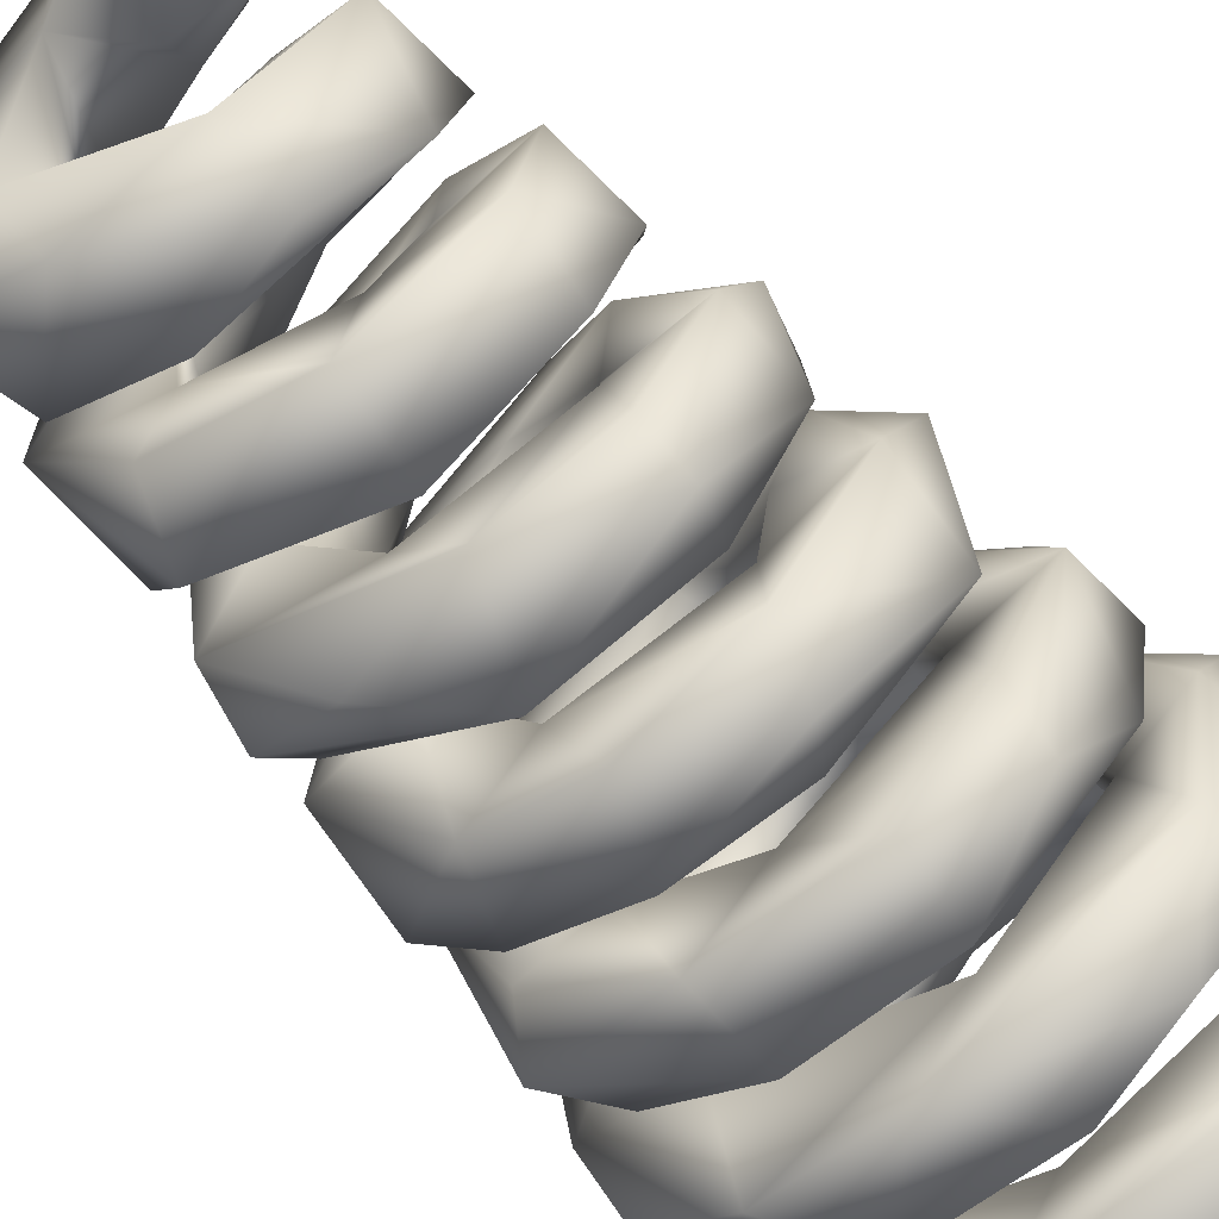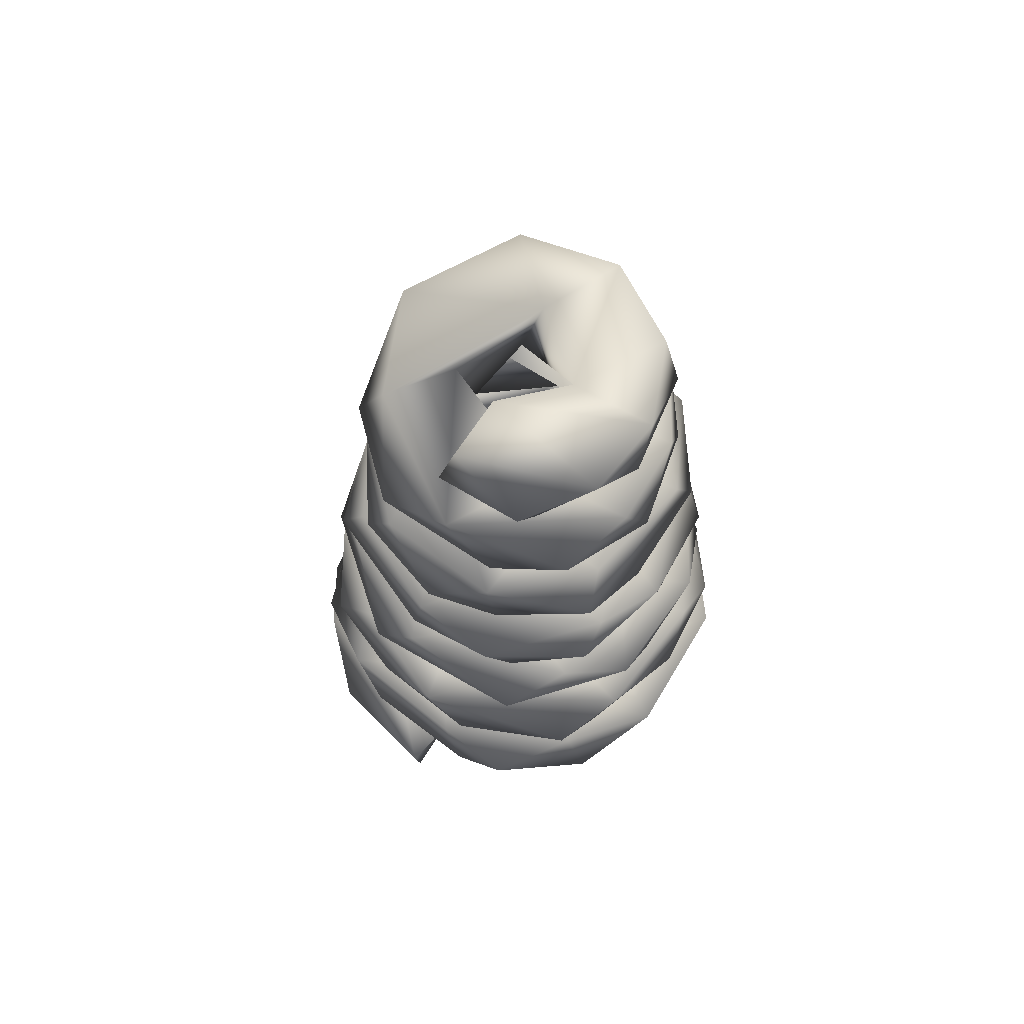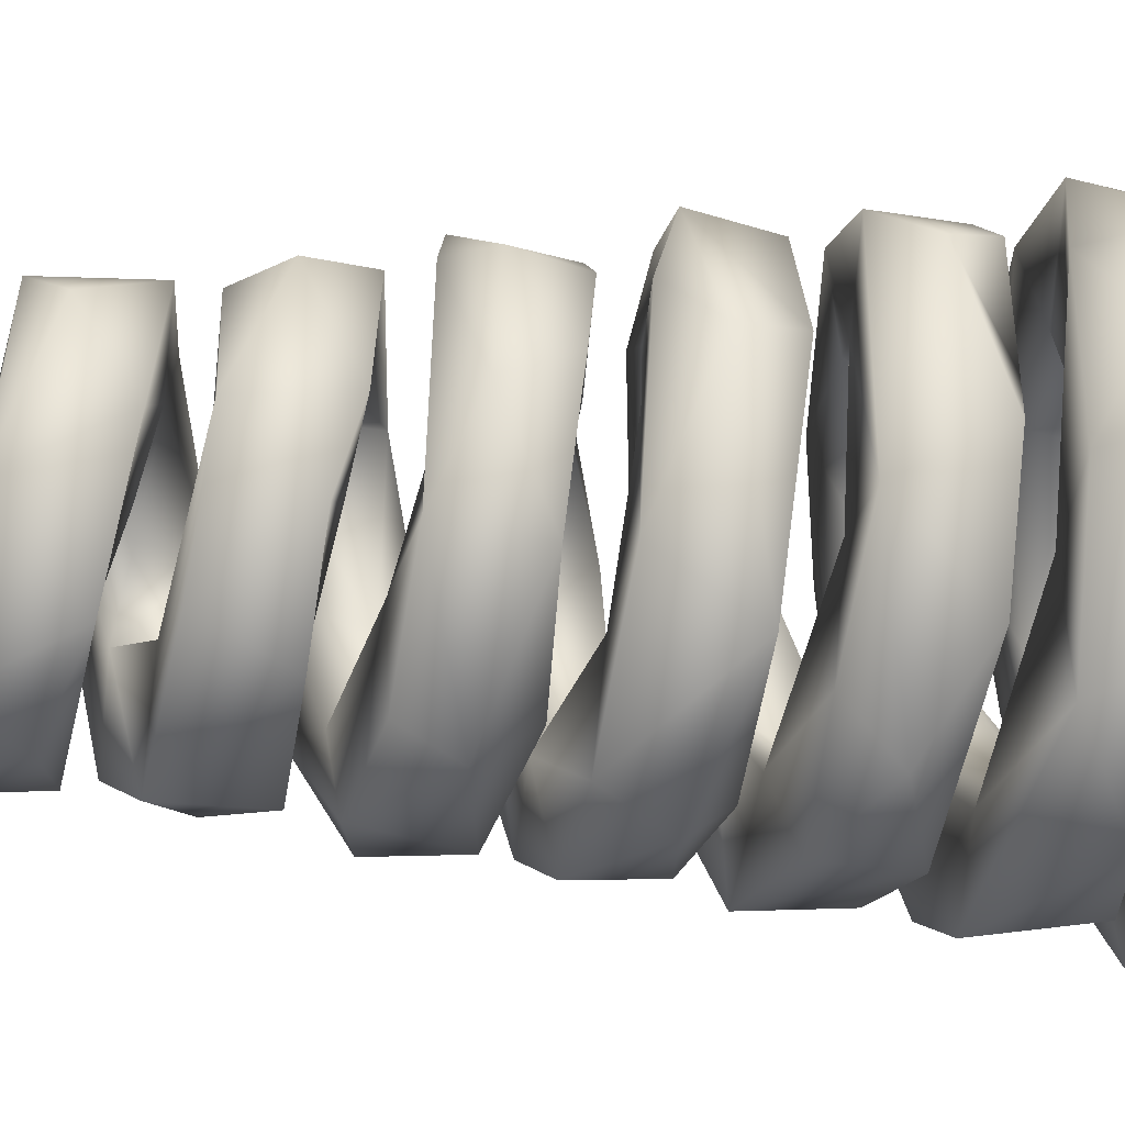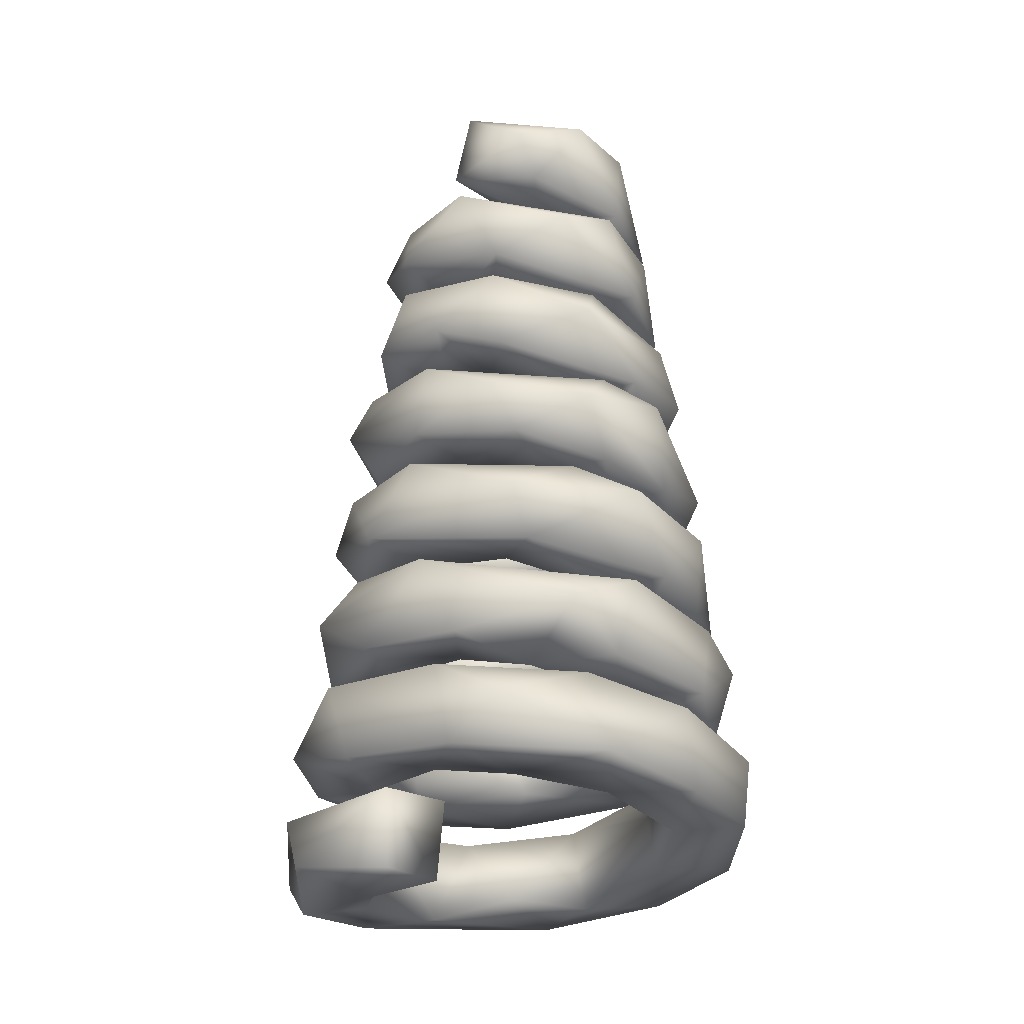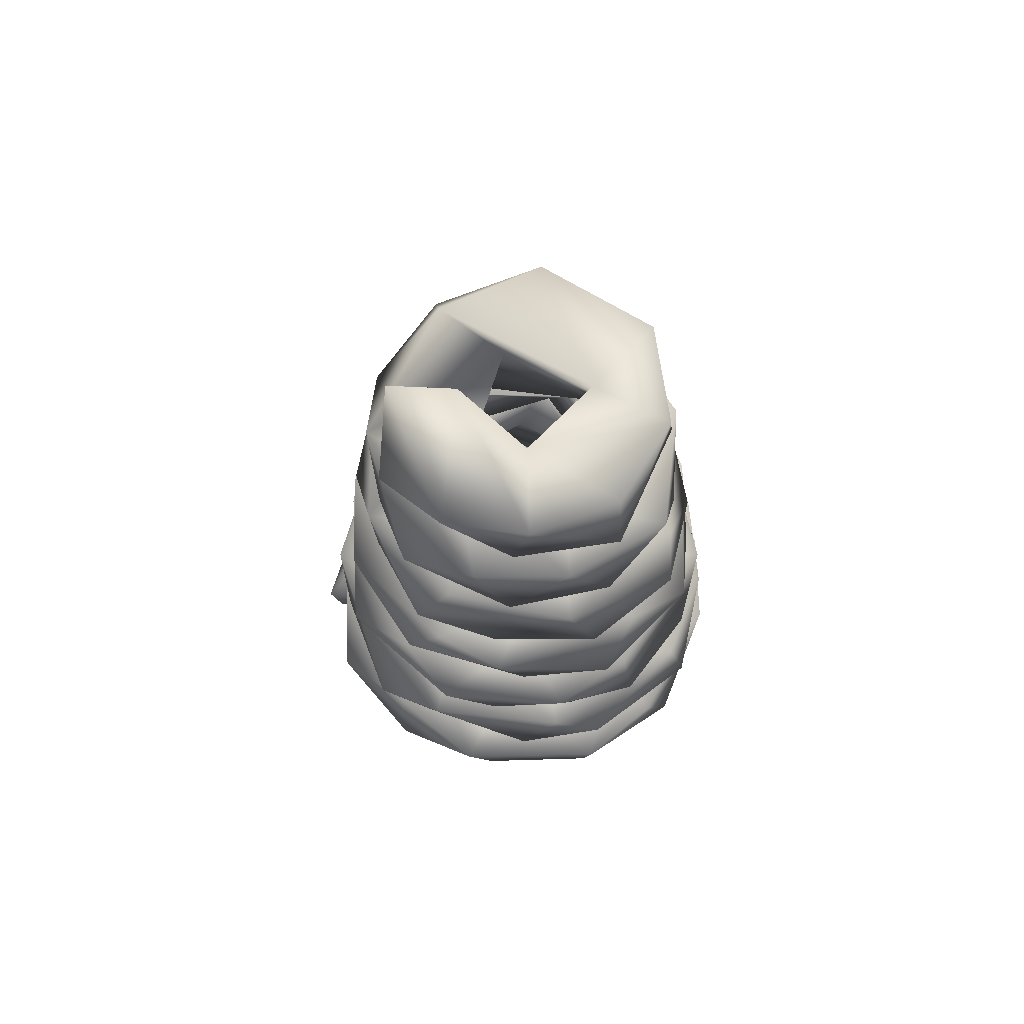
<metadata>
{"format":"obj","ext":"obj","renderer":"f3d","projection":"perspective","resolution":1024,"background":"white","views":[{"elev":-63.8,"azim":42.1,"up":"+Y"},{"elev":71.6,"azim":121.8,"up":"+Z"},{"elev":-10.3,"azim":81.2,"up":"+Y"},{"elev":-26.1,"azim":120.4,"up":"+Z"},{"elev":74.6,"azim":179.5,"up":"+Z"}]}
</metadata>
<code>
v 38.47 57.21 28.4
v 38.33 67.89 20.61
v 40.1 65.62 32.96
v 39.45 65.9 42.01
v 42.84 79.27 22.22
v 42.47 46.53 26.19
v 47.19 41.49 21.19
v 39.93 53.21 19.2
v 44.77 50.73 31.09
v 41.8 49.16 37.28
v 44.15 48.63 49.28
v 45.3 61.54 19.5
v 45.9 60.57 28.66
v 40.39 55.36 41.05
v 48.47 47.33 44.3
v 40.83 65.91 55.36
v 47.59 55.28 70.38
v 43.56 58.28 67.89
v 51.35 62.54 67.22
v 46.07 52.04 74.21
v 46.39 59.81 93.8
v 38.29 67.91 29.99
v 41.8 60.7 45.22
v 46.11 63.04 42.65
v 42.56 64.32 59.64
v 43.92 52.82 59.18
v 50.98 64.63 59.19
v 51.42 59.74 71.1
v 43.53 64.08 72.95
v 46.35 70.12 81.92
v 46.31 67.66 86.21
v 47.33 63.38 98.1
v 49.58 73.37 21.74
v 50.49 75.44 31.05
v 41.74 76.94 38.2
v 49.87 70.2 34.58
v 43.52 75.72 43.36
v 42.4 72.49 47.55
v 47.49 75.73 60.5
v 43.62 73.1 65.75
v 50.03 77.15 70.31
v 49.05 73.81 73.31
v 46.26 74.62 78.35
v 47.89 72.42 94.25
v 45.84 80.97 30.79
v 49.44 80.9 34.67
v 49.23 81.35 49.08
v 52.83 82.1 64.72
v 56.73 38.28 17.71
v 59.18 37.67 26.16
v 56.22 47.56 17.61
v 52.83 49.97 26.99
v 55.43 40.79 30.48
v 50.97 41.33 38.19
v 50.58 53.08 40.77
v 58.25 41.53 43.42
v 47.75 49.91 54.21
v 58.64 41.15 52.17
v 53.97 44.73 65.36
v 50.19 47.1 57.32
v 47.45 53.44 80.28
v 55.13 49.23 92.2
v 49.64 54.73 20.66
v 50.08 56.33 33.3
v 57.6 50.05 43.64
v 56.14 55.43 59.3
v 47.07 57.36 83.9
v 52.61 47.28 85.76
v 52.3 61.3 80.82
v 59.64 54.37 82.08
v 56.76 59.39 96.67
v 56.96 57.52 91.77
v 49.45 54.63 105.1
v 52.66 51 96.61
v 62.41 47.69 94.78
v 50.05 63.96 47.52
v 50.16 68.64 41.64
v 54.67 59.51 74.49
v 53.5 64.34 85.11
v 48.18 65.67 107.8
v 52.8 73.92 26.68
v 55.4 74.25 47.85
v 48.99 66.51 55.71
v 54.47 70.63 51.76
v 59.73 73.62 63.01
v 52.67 69.93 69.48
v 57.97 71.96 74.22
v 58.45 72.72 83.23
v 57.66 80.15 83.69
v 58.56 70.33 96.05
v 53.05 75.97 100.9
v 53.41 74.08 109
v 58.9 80.15 22.59
v 59.58 77.56 44.48
v 58.52 85.23 45.29
v 50.4 79.7 57.27
v 62.63 77.11 58.35
v 62.68 82.39 62.08
v 54.74 80.95 76.96
v 53.59 77.54 87.55
v 58.04 78.52 96.75
v 54.23 86.57 23.39
v 53.04 85.56 41.83
v 56.78 83.1 48.46
v 71.57 37.89 19.02
v 68.99 46.82 16.22
v 72.51 40.67 15.52
v 63.34 39.23 38.44
v 60 47.66 29.93
v 69.02 46.8 38.63
v 63.31 51.39 56.16
v 60.58 42.98 56.12
v 64.12 42.47 64.08
v 62.15 44.18 68.75
v 60.21 50.73 65.27
v 55.24 44.61 75.85
v 66.35 46.27 81.3
v 68.01 46.5 90.04
v 60.7 47.44 103.8
v 64.63 45.8 25.95
v 53.92 54.94 52.27
v 67.84 53.04 67.86
v 62.71 54.41 73.04
v 60.59 52.06 78.28
v 68.94 56.19 89.26
v 67.54 56.85 93.45
v 55.77 61.33 106.4
v 56 64.54 90.24
v 64.66 56.31 102.2
v 62.44 75.55 71.53
v 64.35 72.45 76.73
v 64.53 71.75 88.98
v 58.71 68.69 99.67
v 62.43 68.78 109.5
v 67.87 68.46 102.1
v 64.64 78.72 31.83
v 59.36 77.52 35.63
v 62.54 86.13 36.3
v 66.18 83.75 49.41
v 64.99 75.4 50.33
v 71.68 79.41 62.79
v 65.92 80.57 75.38
v 64.23 79.84 88.46
v 70.73 77.76 85.8
v 63.84 77.58 101.3
v 62.3 77.66 110.4
v 53.56 87.19 30.89
v 58.18 84.7 56.76
v 69.63 39.94 29.98
v 75.09 53.02 20.23
v 72.8 50.2 28.3
v 71.5 42.49 42.32
v 72.84 43.08 50.36
v 71.11 46.47 54.07
v 65.13 49.32 51.16
v 75.4 47.29 63.76
v 73.91 43.97 58.19
v 75.07 50.64 66.42
v 66.49 45.62 77.83
v 71.82 48.62 96.53
v 64.12 49.41 34.59
v 74.57 55.69 31.66
v 70.58 53.85 46.17
v 74.22 56.62 53.51
v 73.99 56.46 62.58
v 70.31 58.06 71.78
v 69.23 56.57 80.03
v 74.28 58.31 75.93
v 78.23 55.61 93.27
v 71.25 51.71 103.1
v 70.43 56.42 59.24
v 73.6 62.75 65.74
v 71.83 64.33 78.34
v 70.26 64.05 91.01
v 68.13 60.84 98.8
v 68.69 62.93 105.4
v 76.26 61.69 104.9
v 69.12 63.68 112.7
v 71.67 71.17 63.69
v 70.44 70.08 86.24
v 77.97 68.62 90.67
v 69.4 69.41 99.66
v 74.03 71.75 103.1
v 69.71 77.74 24.4
v 66.77 77.59 36.57
v 72.31 79.77 72.81
v 67.89 78.8 97.91
v 75.13 76.19 95.11
v 70.79 76.56 110.6
v 66.86 86.89 23.8
v 69.77 87.45 32.02
v 74.74 81.97 37.54
v 71.97 83.8 57.59
v 65.47 83.18 71.46
v 79.11 42.77 24.07
v 78.74 42.9 31.41
v 84.32 51.37 36.47
v 81.07 47.37 45.76
v 83.91 56.01 40.35
v 80.84 52.25 50.16
v 77.25 47.76 71.36
v 78.32 53.97 14.38
v 78.79 52.27 24.6
v 79.17 61.25 36.04
v 72.73 52.15 41.42
v 83.22 55.25 54
v 83.11 60.56 62.16
v 76.78 50.56 76.06
v 81.99 61.73 74.74
v 78.36 52.71 81.04
v 78.86 56.4 88.25
v 79.58 62.76 14.58
v 80.9 64.42 22.49
v 78.47 61.61 27.12
v 77.21 62.17 48.6
v 73.61 67.54 56.11
v 74.7 68.2 51.93
v 81.98 60.38 66.51
v 80 72.51 64.7
v 81.39 62.62 79.99
v 78.84 64.01 100.1
v 76.03 63.6 113.5
v 77.28 63.88 39.72
v 74.4 73.68 33.8
v 78.57 80.36 34.53
v 77.1 72.54 37.4
v 71.15 72.68 42.12
v 71.59 75.71 46.79
v 73.67 70.41 60.38
v 71.16 69.12 72.66
v 78.97 69.84 77.53
v 79.47 69.13 86.59
v 76.86 70.38 25.63
v 80.05 74.12 50.97
v 76.74 78 60.12
v 74.31 79.06 81.5
v 76.93 71.27 107.9
v 73.42 83.74 46.24
v 75.82 79.87 69.18
v 85.58 48.99 16.55
v 88.36 62.53 13.91
v 89.43 62.79 21.91
v 85.55 55.05 27.52
v 86.62 68.38 26.47
v 85.15 68.02 39.47
v 85.97 66.13 35.78
v 85.81 63.82 48.45
v 86.25 74.37 31.46
v 83.1 73.73 56.55
v 82.22 70.26 70.7
v 78.5 82.91 25.54
v 80.59 80.33 42.74
f 1 8 6
f 8 1 2
f 4 3 14
f 14 3 10
f 8 7 6
f 15 11 23
f 14 55 24
f 16 23 11
f 57 16 11
f 19 18 59
f 67 68 21
f 4 14 24
f 16 57 83
f 26 18 25
f 28 17 29
f 29 20 61
f 29 61 30
f 80 32 73
f 2 33 12
f 34 22 13
f 39 27 25
f 25 18 40
f 40 18 41
f 18 86 41
f 31 21 44
f 22 34 45
f 46 36 3
f 16 47 38
f 16 83 96
f 147 5 45
f 7 49 50
f 51 49 8
f 7 50 6
f 53 54 9
f 11 15 56
f 58 11 56
f 59 26 60
f 114 116 20
f 64 9 3
f 1 52 13
f 64 109 9
f 66 60 26
f 28 114 17
f 19 59 115
f 61 20 116
f 70 68 67
f 68 62 21
f 21 62 72
f 119 73 74
f 13 52 63
f 24 55 77
f 65 15 23
f 76 65 23
f 76 121 65
f 66 19 115
f 79 67 31
f 81 12 33
f 77 55 36
f 83 76 84
f 84 76 82
f 28 29 42
f 85 19 27
f 88 78 87
f 79 31 100
f 91 133 32
f 133 71 32
f 81 33 93
f 94 77 137
f 47 82 38
f 37 94 95
f 39 85 27
f 41 48 40
f 100 31 44
f 100 44 101
f 102 33 5
f 93 33 102
f 147 102 5
f 45 34 147
f 96 148 47
f 48 98 39
f 108 53 149
f 106 49 51
f 52 50 120
f 109 149 53
f 54 108 110
f 58 56 152
f 115 59 113
f 61 116 159
f 116 114 159
f 68 117 118
f 120 51 52
f 161 64 55
f 155 65 121
f 122 114 28
f 124 61 159
f 78 123 28
f 117 68 70
f 70 167 117
f 71 126 75
f 62 118 72
f 74 75 119
f 124 78 69
f 70 67 79
f 72 70 79
f 72 125 70
f 86 85 130
f 127 71 134
f 134 71 133
f 91 145 133
f 92 80 134
f 84 140 97
f 139 140 82
f 194 41 130
f 100 132 79
f 143 100 101
f 101 44 90
f 101 182 187
f 190 93 102
f 138 137 46
f 147 34 136
f 95 138 103
f 228 95 94
f 148 139 104
f 96 97 148
f 41 194 48
f 98 48 194
f 194 130 186
f 147 190 102
f 191 190 147
f 49 105 50
f 149 109 151
f 152 56 205
f 157 112 154
f 113 156 115
f 161 151 109
f 151 161 162
f 65 205 56
f 155 163 65
f 210 117 167
f 168 159 208
f 167 70 125
f 125 72 118
f 169 75 126
f 75 169 160
f 122 166 172
f 173 167 125
f 129 175 126
f 230 179 172
f 88 173 180
f 90 132 174
f 182 175 129
f 146 134 178
f 227 185 226
f 94 185 227
f 94 227 228
f 216 140 217
f 234 217 140
f 97 229 235
f 130 85 230
f 186 130 230
f 135 133 145
f 251 184 190
f 138 192 185
f 136 224 191
f 238 95 228
f 148 193 139
f 148 97 193
f 194 239 98
f 239 141 98
f 236 142 99
f 105 107 195
f 107 240 195
f 120 195 203
f 151 196 149
f 197 108 196
f 153 198 200
f 158 201 114
f 243 196 151
f 243 151 214
f 199 205 223
f 199 152 205
f 163 155 215
f 164 206 154
f 156 157 206
f 165 156 207
f 211 118 210
f 170 160 169
f 221 170 169
f 212 202 150
f 150 203 213
f 214 151 162
f 214 162 204
f 223 163 215
f 206 164 217
f 216 171 165
f 172 218 158
f 181 169 126
f 125 211 232
f 129 170 221
f 222 176 177
f 233 214 224
f 225 224 204
f 246 225 204
f 227 226 223
f 227 215 228
f 229 216 165
f 207 229 165
f 230 168 209
f 220 173 231
f 180 125 232
f 135 183 177
f 182 221 187
f 221 181 188
f 189 178 222
f 251 233 184
f 252 226 192
f 228 247 238
f 239 250 219
f 142 231 131
f 236 231 142
f 239 186 250
f 236 144 232
f 236 232 231
f 143 188 181
f 188 187 221
f 251 190 191
f 251 191 225
f 251 225 248
f 224 225 191
f 238 252 192
f 139 193 234
f 235 249 193
f 195 242 203
f 197 196 243
f 199 247 198
f 247 200 198
f 242 241 212
f 242 212 213
f 223 245 199
f 219 218 172
f 209 201 218
f 245 223 226
f 206 217 234
f 249 206 234
f 219 250 218
f 252 245 226
f 241 242 240
f 2 1 22
f 5 2 22
f 35 3 4
f 8 49 7
f 9 54 10
f 14 10 54
f 12 63 8
f 18 26 59
f 2 12 8
f 13 63 12
f 3 9 10
f 25 27 26
f 29 17 20
f 31 67 21
f 13 22 1
f 36 64 3
f 37 4 24
f 38 76 23
f 37 24 77
f 38 23 16
f 40 39 25
f 43 29 30
f 43 42 29
f 30 61 69
f 5 33 2
f 45 5 22
f 35 46 3
f 37 35 4
f 82 76 38
f 47 16 96
f 1 6 52
f 52 6 50
f 55 14 54
f 15 65 56
f 55 54 110
f 57 11 58
f 121 57 58
f 60 112 59
f 63 51 8
f 63 52 51
f 109 53 9
f 121 83 57
f 17 114 20
f 69 61 124
f 73 32 74
f 76 83 121
f 27 66 26
f 19 66 27
f 32 71 74
f 127 80 73
f 81 13 12
f 81 34 13
f 64 36 55
f 86 18 19
f 85 86 19
f 42 87 28
f 88 69 78
f 28 87 78
f 30 69 88
f 89 30 88
f 44 21 90
f 90 21 72
f 128 90 72
f 91 32 80
f 46 137 36
f 36 137 77
f 94 37 77
f 47 104 82
f 97 83 84
f 48 39 40
f 96 83 97
f 43 99 42
f 99 142 42
f 43 89 99
f 89 43 30
f 92 91 80
f 103 46 35
f 103 138 46
f 103 35 37
f 37 95 103
f 148 104 47
f 108 54 53
f 106 107 49
f 120 106 51
f 111 112 60
f 113 59 112
f 62 68 118
f 109 64 161
f 55 110 161
f 121 58 155
f 111 154 112
f 66 111 60
f 115 111 66
f 28 123 122
f 124 123 78
f 74 71 75
f 127 73 119
f 170 127 119
f 79 128 72
f 71 127 129
f 129 126 71
f 170 129 127
f 88 87 131
f 79 132 128
f 90 128 132
f 135 134 133
f 134 80 127
f 34 81 136
f 81 93 136
f 184 136 93
f 84 82 140
f 39 98 85
f 98 141 85
f 41 86 130
f 42 142 87
f 143 132 100
f 144 89 88
f 101 187 143
f 146 145 91
f 101 90 182
f 92 146 91
f 146 92 134
f 185 137 138
f 104 139 82
f 105 49 107
f 150 106 120
f 155 58 153
f 153 58 152
f 113 112 157
f 157 156 113
f 122 158 114
f 201 159 114
f 119 75 160
f 161 110 162
f 163 205 65
f 111 164 154
f 165 111 115
f 171 164 111
f 165 171 111
f 123 166 122
f 123 124 168
f 123 168 166
f 124 159 168
f 170 119 160
f 174 126 175
f 222 178 176
f 230 85 179
f 173 88 131
f 180 173 125
f 181 174 132
f 182 90 174
f 182 174 175
f 145 183 135
f 176 134 135
f 178 134 176
f 189 146 178
f 224 136 184
f 94 137 185
f 97 140 216
f 139 234 140
f 97 216 229
f 141 179 85
f 87 142 131
f 144 88 180
f 143 181 132
f 187 188 143
f 146 189 145
f 189 183 145
f 190 184 93
f 191 147 136
f 238 138 95
f 239 194 186
f 89 236 99
f 236 89 144
f 195 50 105
f 202 107 106
f 195 120 50
f 196 108 149
f 110 108 197
f 152 198 153
f 152 199 198
f 208 159 201
f 202 106 150
f 203 150 120
f 204 110 197
f 223 205 163
f 200 155 153
f 200 215 155
f 154 206 157
f 156 165 115
f 210 118 117
f 211 125 118
f 213 212 150
f 204 162 110
f 216 164 171
f 216 217 164
f 172 158 122
f 220 210 167
f 173 220 167
f 168 208 209
f 174 181 126
f 135 177 176
f 182 129 221
f 237 222 177
f 224 184 233
f 204 224 214
f 227 223 215
f 247 228 215
f 235 229 207
f 219 172 179
f 166 230 172
f 231 173 131
f 168 230 166
f 186 230 209
f 232 144 180
f 221 169 181
f 237 177 183
f 237 189 222
f 235 193 97
f 219 179 141
f 141 239 219
f 186 209 250
f 183 189 237
f 238 192 138
f 192 226 185
f 193 249 234
f 202 240 107
f 241 240 202
f 195 240 242
f 206 207 156
f 209 208 201
f 241 202 212
f 213 203 242
f 244 243 214
f 244 197 243
f 246 204 197
f 246 197 244
f 245 247 199
f 247 215 200
f 218 201 158
f 211 210 220
f 220 232 211
f 233 244 214
f 248 246 244
f 207 249 235
f 249 207 206
f 218 250 209
f 231 232 220
f 251 244 233
f 251 248 244
f 248 225 246
f 238 247 252
f 245 252 247

</code>
